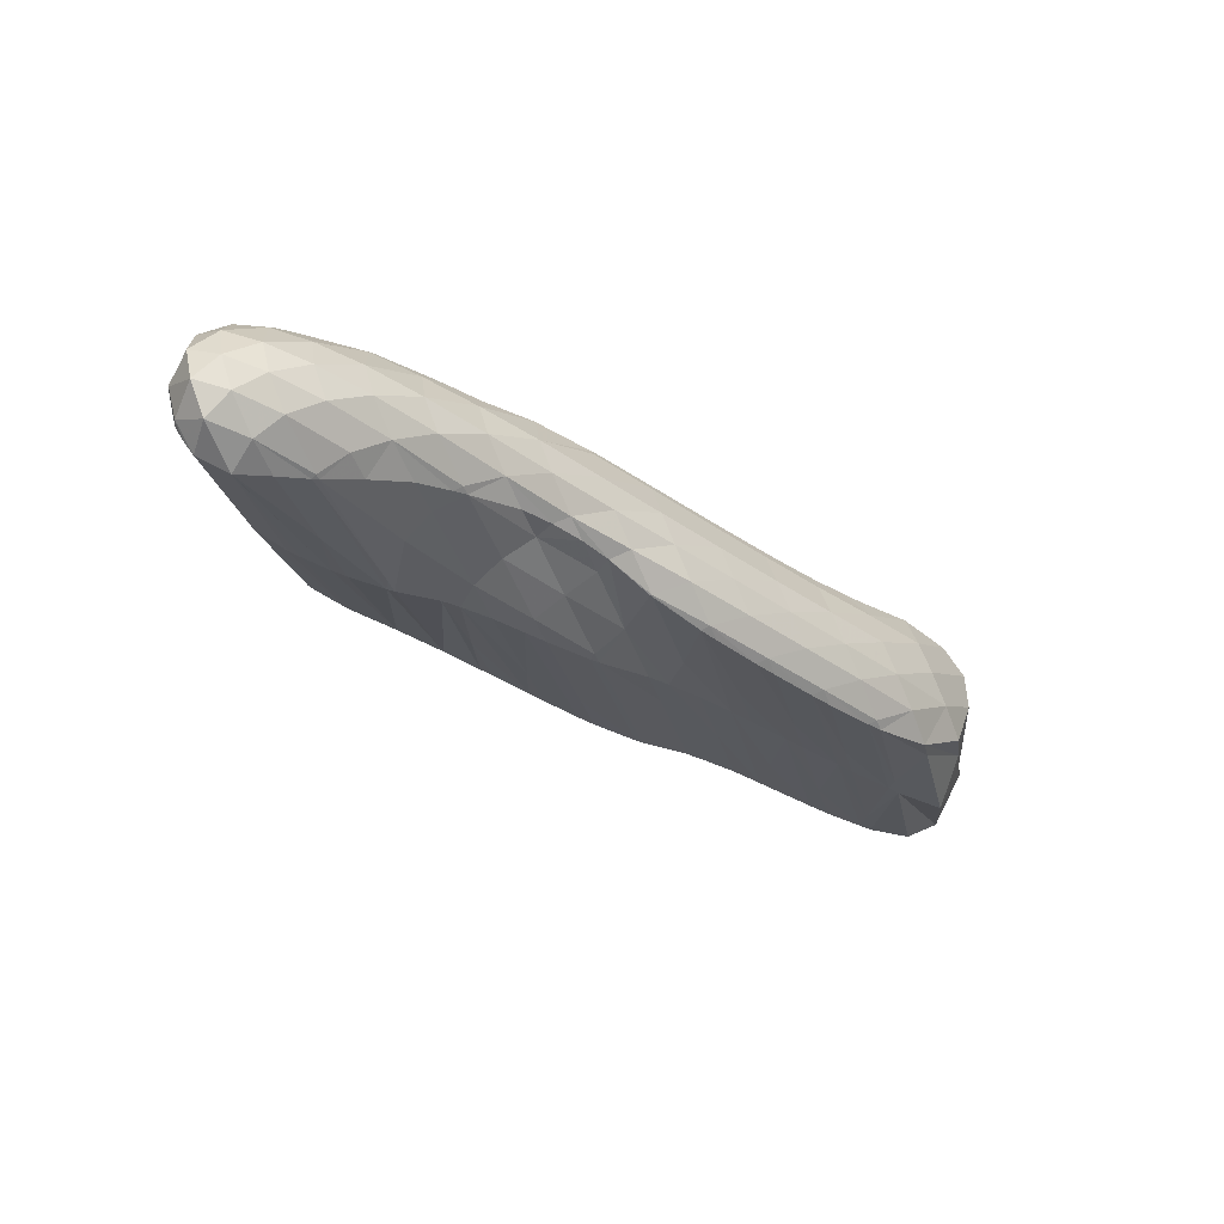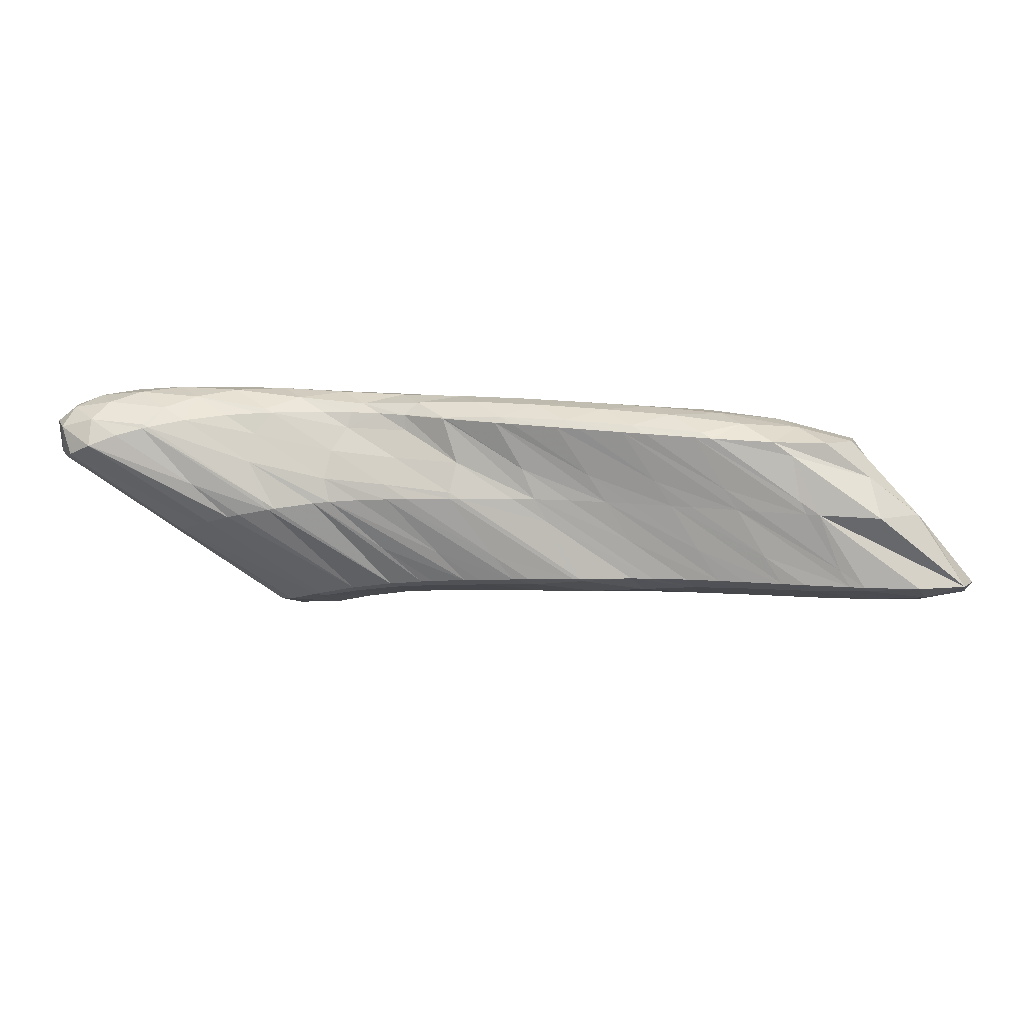
<metadata>
{"format":"obj","ext":"obj","renderer":"f3d","projection":"perspective","resolution":1024,"background":"white","views":[{"elev":15.1,"azim":141.7,"up":"+Z"},{"elev":48.9,"azim":157.5,"up":"+Y"}]}
</metadata>
<code>
v 265.4 239.5 72
v 265.7 239.4 72.28
v 265.5 239.4 71.9
v 265.2 239.8 70.66
v 264.7 240 70.96
v 265.1 240.4 69.62
v 264.4 240.7 69.96
v 265.3 241.4 68.82
v 264.8 241.5 69.04
v 265.7 242.4 68.41
v 267.7 238.7 74.2
v 267.8 238.6 74.27
v 267.8 238.6 74.17
v 267.2 238.8 72.74
v 266.5 239.1 73.09
v 266.9 239.2 71.55
v 266.8 239.9 70.52
v 266.9 240.7 69.61
v 267.3 241.8 68.9
v 267.9 243 68.6
v 270 238.6 75.43
v 269.2 238.5 73.88
v 268.9 238.9 72.67
v 268.8 239.6 71.63
v 268.9 240.4 70.7
v 269.2 241.4 69.93
v 269.8 242.8 69.45
v 270.1 243.2 69.42
v 270.3 238.6 75.53
v 272.2 238.8 76.13
v 271.7 238.6 75.45
v 271.1 238.8 73.96
v 270.9 239.4 72.85
v 271 240.2 71.9
v 271.2 241.2 71.11
v 271.8 242.5 70.59
v 270.6 243.2 69.68
v 272.2 243.1 70.52
v 274.3 239.2 76.66
v 273.6 239 75.56
v 273.2 239.3 74.19
v 273.1 239.9 73.16
v 273.3 240.9 72.34
v 273.9 242.2 71.81
v 273 243 70.98
v 274.3 242.9 71.72
v 276.4 239.4 77.25
v 275.5 239.3 75.69
v 275.2 239.8 74.46
v 275.4 240.6 73.56
v 275.9 241.9 73.01
v 275.3 242.8 72.27
v 276.4 242.7 72.92
v 277 239.5 77.47
v 278.4 239.4 78.09
v 277.9 239.3 77.23
v 277.4 239.6 75.79
v 277.3 240.3 74.75
v 277.7 241.4 74.07
v 277.7 242.6 73.56
v 278.5 242.6 73.95
v 279.7 239.3 78.75
v 280.3 239.2 79.08
v 280 239.2 78.55
v 279.4 239.4 77.06
v 279.3 240 75.94
v 279.5 240.9 75.12
v 280.3 242.4 74.74
v 280.4 242.6 74.75
v 282.1 239 79.91
v 282.2 239 79.95
v 282.1 239 79.88
v 281.4 239.1 78.26
v 281.2 239.7 77.11
v 281.4 240.5 76.24
v 282 241.8 75.74
v 280.7 242.6 74.87
v 282.3 242.3 75.72
v 283.9 239 80.54
v 283.4 238.9 79.52
v 283.1 239.3 78.26
v 283.2 240.2 77.36
v 283.8 241.4 76.84
v 282.9 242.2 76.05
v 284.1 241.9 76.8
v 285 238.8 80.97
v 285.5 238.7 81.23
v 285.3 238.7 80.72
v 284.8 239 79.35
v 284.9 239.8 78.42
v 285.5 241 77.9
v 284.7 241.8 77.13
v 285.8 241.4 77.87
v 286.6 238.3 81.83
v 287 238.1 82.11
v 286.7 238.1 81.57
v 286.4 238.6 80.3
v 286.5 239.3 79.38
v 287.1 240.5 78.86
v 286.2 241.3 78.12
v 287.4 240.9 78.84
v 287.6 237.7 82.62
v 288.2 237.1 83.29
v 287.8 237.4 82.11
v 287.7 237.9 81.02
v 287.9 238.8 80.19
v 288.6 240 79.7
v 287.7 240.8 79.03
v 288.8 240.3 79.69
v 288.3 237.1 83.37
v 289.3 236.5 83.97
v 289 236.7 82.72
v 288.9 237.3 81.67
v 289.2 238.2 80.89
v 289.9 239.4 80.44
v 289 240.2 79.83
v 290.1 239.7 80.43
v 290.7 236.9 83.41
v 290.6 237.1 82.72
v 290.7 237.8 81.76
v 291.2 238.9 81.22
v 291.2 238.9 81.28
v 290.3 239.6 80.54
v 291.1 237.4 82.86
v 291.4 238.2 81.98
v 266.5 243.5 72.33
v 266.7 243.2 72.75
v 266.1 242.9 71.85
v 266.4 244 71.15
v 266.6 244.2 71.37
v 266.7 244.4 71.19
v 268.5 242.6 74.56
v 269 242.5 74.87
v 267.1 242.9 73.38
v 269 245.6 70.7
v 268.1 238.9 74.45
v 271.2 242.3 76.28
v 270.5 242.4 75.84
v 271.2 245.7 71.79
v 272.6 242.2 77.17
v 273.5 242.1 77.69
v 271.6 245.6 72.06
v 270.8 243.7 70.24
v 273.4 245.6 73.04
v 274.6 241.9 78.48
v 275.7 241.8 79.23
v 274.1 245.5 73.43
v 273.4 244 71.9
v 275.6 245.4 74.35
v 277.7 241.2 80.91
v 277.8 241.2 81.01
v 277.7 241.1 80.81
v 275.9 240.2 78.38
v 276.3 241.6 79.73
v 276.4 245.4 74.79
v 275.8 243.9 73.33
v 277.9 245.2 75.66
v 279.9 241 82.22
v 278.4 240.3 80.02
v 276.8 239.7 77.71
v 278.7 245.2 76.17
v 278.1 243.9 74.83
v 280 245.1 76.91
v 280 241 82.25
v 282 241.1 82.99
v 281 240.5 81.75
v 279.4 239.9 79.44
v 281.3 245 77.57
v 281 244.3 76.78
v 282.1 245 77.97
v 284 241.2 83.66
v 281.9 240 81.07
v 284.2 245 78.82
v 280.8 242.8 75.14
v 284.5 241.2 83.86
v 285.9 241 84.5
v 284.6 240.4 82.92
v 284.5 244.9 78.99
v 283.4 243 76.92
v 286.1 244.8 79.81
v 286.8 240.8 85
v 287.6 240.7 85.4
v 286.7 240.3 84.3
v 284.9 239.4 81.77
v 286.9 244.6 80.23
v 285.4 242.8 78.19
v 288 244.4 80.81
v 288.6 240.4 85.94
v 289.1 240.3 86.18
v 288.4 239.9 85.35
v 286.8 239.2 82.95
v 289 244.3 81.32
v 287.4 242.6 79.48
v 289.7 244.2 81.6
v 290.5 240 86.65
v 288.1 238.6 83.68
v 291.2 244 82.11
v 290.9 240 86.68
v 291.9 240 86.71
v 288.9 237.7 84.01
v 291.5 243.9 82.21
v 292.6 243.5 82.71
v 293.2 240.1 86.46
v 293.1 243.4 82.93
v 293.9 242.9 83.38
v 292.8 239.1 84.57
v 294 240.4 86.08
v 294.6 240.8 85.59
v 294.9 242 84.21
v 294.9 242 84.21
v 294.2 242.7 83.58
v 295 241.3 84.98
v 269.9 244.4 77.68
v 269.9 244.4 77.68
v 269.9 244.4 77.68
v 268.3 243.7 75.55
v 268.1 244.7 76.41
v 267.2 243.2 73.69
v 267.6 245.3 75.38
v 268.2 246.2 74.54
v 269.9 247.3 73.92
v 268.4 245.9 72.67
v 272.2 244.6 78.77
v 270.5 243.4 76.82
v 272.2 247.9 74.37
v 271.6 247.4 73.75
v 273.3 244.6 79.3
v 274.5 244.6 79.97
v 273.2 243.6 78.47
v 274.5 248 75.4
v 271.8 246.1 72.46
v 276 244.6 80.84
v 276.9 244.5 81.31
v 275.6 243.6 80.03
v 275.1 248 75.72
v 274.4 246.3 74.11
v 276.8 248 76.71
v 278.5 244.4 82.32
v 279.2 244.4 82.71
v 277.7 243.2 81.25
v 277.6 247.9 77.19
v 276.8 246.2 75.61
v 279.1 247.8 78.15
v 280.9 244.2 83.78
v 281.4 244.2 84.11
v 279.9 247.7 78.64
v 279.1 246.1 77.06
v 281.4 247.5 79.66
v 283.2 244 85.21
v 283.6 244 85.46
v 280.3 241.3 82.55
v 282 247.5 80.07
v 281.5 245.9 78.55
v 283.7 247.1 81.36
v 285.8 243.8 86.64
v 285.1 246.6 82.68
v 285.2 246.2 82.21
v 285.9 246.4 83.36
v 283.8 245.8 80.05
v 283.8 247.1 81.43
v 285.8 243.8 86.66
v 287.8 243.8 87.55
v 284.9 241.8 84.58
v 287 246.3 84.02
v 287.3 245.9 83.59
v 288.1 246.2 84.59
v 286 245.6 81.47
v 284.5 245.1 79.18
v 288.9 243.7 88.1
v 289.7 243.6 88.51
v 288.1 242.5 86.87
v 290.1 246.2 85.33
v 288.3 245.5 82.98
v 286.8 245 80.71
v 291.2 243.3 89.25
v 291.4 243.3 89.33
v 290.9 242.9 88.79
v 290.6 246.2 85.52
v 291 245.8 84.87
v 291.9 246.2 85.95
v 288.9 244.9 82.12
v 293 243.1 89.86
v 293.6 246.3 86.27
v 291.6 245.2 83.97
v 293.8 243 90.11
v 294.4 242.8 90.29
v 291.3 240.6 87.38
v 295.2 246.3 86.46
v 291.6 244.2 82.59
v 295.7 242.6 90.47
v 295.4 246.2 86.51
v 294.1 244.5 84.28
v 296.5 246.1 86.7
v 296.7 242.6 90.28
v 296.8 242.6 90.26
v 296.8 242.5 90.2
v 297.7 245.8 86.86
v 297.6 245.7 86.83
v 297.7 245.8 86.86
v 296.9 242.6 90.23
v 297 242.5 88.04
v 298.2 243.3 89.12
v 298.4 245.1 87.37
v 298.5 244.7 87.74
v 298.3 243.5 88.95
v 298.5 244.3 88.09
v 269.9 244.4 77.68
v 270.6 245.8 77.27
v 270.7 246.7 76.42
v 270.5 247.2 75.29
v 272.9 245.7 78.65
v 273.2 246.7 77.98
v 273.2 247.5 77
v 272.9 247.9 75.76
v 275 245.3 79.91
v 275.5 246.6 79.38
v 275.6 247.4 78.49
v 275.4 247.9 77.32
v 274.7 248.1 75.81
v 277.2 245 81.27
v 277.8 246.3 80.77
v 277.9 247.2 79.93
v 277.8 247.8 78.8
v 277.2 248 77.32
v 279.4 244.8 82.67
v 280 246.1 82.19
v 280.2 247 81.37
v 280.1 247.6 80.25
v 279.5 247.8 78.78
v 281.7 244.5 84.09
v 282.3 245.8 83.61
v 282.5 246.7 82.77
v 282.3 247.3 81.67
v 281.7 247.6 80.2
v 283.8 244.3 85.47
v 284.5 245.5 85.02
v 284.6 246.3 84.13
v 284.4 246.9 82.93
v 283.8 247.1 81.45
v 286.6 245.2 86.4
v 286.8 246 85.53
v 286.4 246.4 84.19
v 288.5 244.7 87.59
v 289 245.8 86.95
v 288.7 246.2 85.71
v 290.2 244.1 88.58
v 291 245.4 88.23
v 291 246.1 87.27
v 290.2 246.3 85.62
v 291.6 243.5 89.37
v 292.7 244.9 89.29
v 293 245.9 88.59
v 292.7 246.4 87.32
v 294 244.3 90.02
v 294.7 245.4 89.59
v 294.8 246.2 88.66
v 294.2 246.4 87.15
v 294.9 243.4 90.41
v 296 244.8 90.26
v 296.3 245.7 89.57
v 296.2 246.3 88.45
v 295.3 246.3 86.64
v 296.8 243.9 90.57
v 297.4 245.1 90.1
v 297.6 245.8 89.22
v 297.2 246.2 87.87
v 296.9 242.6 90.27
v 297.9 244 90.16
v 298.4 245 89.52
v 298.4 245.7 88.49
v 298.3 243.6 89.07
v 298.6 244.4 88.32
g foo
f 3 2 1
f 4 3 1
f 5 4 1
f 6 4 5
f 7 6 5
f 8 6 7
f 9 8 7
f 8 9 10
f 13 12 11
f 14 13 11
f 15 14 11
f 2 14 15
f 3 14 2
f 16 14 3
f 16 4 17
f 16 3 4
f 17 6 18
f 17 4 6
f 18 8 19
f 18 6 8
f 19 8 10
f 20 19 10
f 13 22 21
f 12 13 21
f 22 14 23
f 22 13 14
f 23 16 24
f 23 14 16
f 24 17 25
f 24 16 17
f 25 18 26
f 25 17 18
f 26 19 27
f 26 18 19
f 27 19 20
f 28 27 20
f 31 30 29
f 21 31 29
f 22 31 21
f 32 31 22
f 32 23 33
f 32 22 23
f 33 24 34
f 33 23 24
f 34 25 35
f 34 24 25
f 35 26 36
f 35 25 26
f 38 27 37
f 36 27 38
f 26 27 36
f 27 28 37
f 31 40 39
f 30 31 39
f 40 32 41
f 40 31 32
f 41 33 42
f 41 32 33
f 42 34 43
f 42 33 34
f 43 35 44
f 43 34 35
f 46 36 45
f 44 36 46
f 35 36 44
f 36 38 45
f 40 48 47
f 39 40 47
f 48 41 49
f 48 40 41
f 49 42 50
f 49 41 42
f 50 43 51
f 50 42 43
f 53 44 52
f 51 44 53
f 43 44 51
f 44 46 52
f 56 55 54
f 47 56 54
f 48 56 47
f 57 56 48
f 57 49 58
f 57 48 49
f 58 50 59
f 58 49 50
f 61 51 60
f 59 51 61
f 50 51 59
f 51 53 60
f 64 63 62
f 55 64 62
f 56 64 55
f 65 64 56
f 65 57 66
f 65 56 57
f 66 58 67
f 66 57 58
f 67 59 68
f 67 58 59
f 68 59 61
f 69 68 61
f 72 71 70
f 63 72 70
f 64 72 63
f 73 72 64
f 73 65 74
f 73 64 65
f 74 66 75
f 74 65 66
f 75 67 76
f 75 66 67
f 78 68 77
f 76 68 78
f 67 68 76
f 68 69 77
f 72 80 79
f 71 72 79
f 80 73 81
f 80 72 73
f 81 74 82
f 81 73 74
f 82 75 83
f 82 74 75
f 85 76 84
f 83 76 85
f 75 76 83
f 76 78 84
f 88 87 86
f 79 88 86
f 80 88 79
f 89 88 80
f 89 81 90
f 89 80 81
f 90 82 91
f 90 81 82
f 93 83 92
f 91 83 93
f 82 83 91
f 83 85 92
f 96 95 94
f 87 96 94
f 88 96 87
f 97 96 88
f 97 89 98
f 97 88 89
f 98 90 99
f 98 89 90
f 101 91 100
f 99 91 101
f 90 91 99
f 91 93 100
f 104 103 102
f 95 104 102
f 96 104 95
f 105 104 96
f 105 97 106
f 105 96 97
f 106 98 107
f 106 97 98
f 109 99 108
f 107 99 109
f 98 99 107
f 99 101 108
f 112 111 110
f 103 112 110
f 104 112 103
f 113 112 104
f 113 105 114
f 113 104 105
f 114 106 115
f 114 105 106
f 117 107 116
f 115 107 117
f 106 107 115
f 107 109 116
f 112 119 118
f 111 112 118
f 119 113 120
f 119 112 113
f 122 114 121
f 120 114 122
f 113 114 120
f 114 115 123
f 121 114 123
f 115 117 123
f 119 124 118
f 119 120 125
f 124 119 125
f 120 122 125
f 128 127 126
f 129 128 126
f 130 129 126
f 129 130 131
f 2 133 132
f 1 2 132
f 1 134 5
f 1 132 134
f 7 127 128
f 7 134 127
f 7 5 134
f 9 7 129
f 7 128 129
f 129 10 9
f 131 10 129
f 135 10 131
f 11 12 136
f 137 11 136
f 138 11 137
f 15 11 138
f 15 138 2
f 138 133 2
f 10 139 20
f 10 135 139
f 136 141 140
f 12 141 136
f 21 141 12
f 137 136 140
f 144 143 142
f 143 139 142
f 28 139 143
f 20 139 28
f 30 146 145
f 29 30 145
f 29 145 21
f 145 141 21
f 149 148 147
f 148 38 37
f 147 148 37
f 143 147 37
f 144 147 143
f 37 28 143
f 152 151 150
f 153 152 150
f 154 153 150
f 146 153 154
f 146 39 153
f 146 30 39
f 157 156 155
f 156 46 45
f 155 156 45
f 148 155 45
f 149 155 148
f 45 38 148
f 152 159 158
f 151 152 158
f 159 153 160
f 159 152 153
f 39 47 153
f 47 160 153
f 163 162 161
f 162 53 52
f 161 162 52
f 156 161 52
f 157 161 156
f 52 46 156
f 166 165 164
f 158 166 164
f 159 166 158
f 167 166 159
f 167 54 55
f 167 160 54
f 167 159 160
f 47 54 160
f 170 169 168
f 169 61 60
f 168 169 60
f 162 168 60
f 163 168 162
f 60 53 162
f 166 172 171
f 165 166 171
f 172 62 63
f 172 167 62
f 172 166 167
f 55 62 167
f 174 169 173
f 169 170 173
f 69 61 169
f 174 69 169
f 177 176 175
f 70 71 177
f 172 70 177
f 175 172 177
f 171 172 175
f 63 70 172
f 180 179 178
f 179 78 77
f 178 179 77
f 174 178 77
f 173 178 174
f 77 69 174
f 183 182 181
f 176 183 181
f 177 183 176
f 184 183 177
f 71 79 177
f 79 184 177
f 187 186 185
f 186 85 84
f 185 186 84
f 179 185 84
f 180 185 179
f 84 78 179
f 190 189 188
f 182 190 188
f 183 190 182
f 191 190 183
f 191 86 87
f 191 184 86
f 191 183 184
f 79 86 184
f 194 193 192
f 193 93 92
f 192 193 92
f 186 192 92
f 187 192 186
f 92 85 186
f 190 196 195
f 189 190 195
f 196 94 95
f 196 191 94
f 196 190 191
f 87 94 191
f 194 100 193
f 194 101 100
f 194 197 101
f 100 93 193
f 200 199 198
f 102 103 200
f 196 102 200
f 198 196 200
f 195 196 198
f 95 102 196
f 108 201 109
f 201 202 109
f 101 197 201
f 108 101 201
f 110 199 200
f 111 199 110
f 203 199 111
f 103 110 200
f 116 204 117
f 204 205 117
f 109 202 204
f 116 109 204
f 207 118 206
f 203 118 207
f 111 118 203
f 207 206 208
f 121 209 122
f 209 210 122
f 123 209 121
f 123 211 209
f 117 205 211
f 123 117 211
f 118 124 206
f 206 212 208
f 124 212 206
f 125 212 124
f 122 210 212
f 125 122 212
f 215 214 213
f 216 215 213
f 217 216 213
f 218 216 217
f 219 218 217
f 218 126 127
f 219 126 218
f 220 126 219
f 222 220 221
f 130 220 222
f 126 220 130
f 131 130 222
f 215 224 223
f 214 215 223
f 224 132 133
f 224 216 132
f 224 215 216
f 134 132 218
f 132 216 218
f 127 134 218
f 226 222 225
f 222 221 225
f 135 131 222
f 226 135 222
f 229 228 227
f 138 137 229
f 224 138 229
f 227 224 229
f 223 224 227
f 133 138 224
f 231 226 230
f 226 225 230
f 139 135 226
f 231 139 226
f 234 233 232
f 140 141 234
f 229 140 234
f 232 229 234
f 228 229 232
f 137 140 229
f 237 236 235
f 236 144 142
f 235 236 142
f 231 235 142
f 230 235 231
f 142 139 231
f 240 239 238
f 145 146 240
f 234 145 240
f 238 234 240
f 233 234 238
f 141 145 234
f 243 242 241
f 242 149 147
f 241 242 147
f 236 241 147
f 237 241 236
f 147 144 236
f 151 245 244
f 150 151 244
f 154 239 240
f 154 244 239
f 154 150 244
f 146 154 240
f 248 247 246
f 247 157 155
f 246 247 155
f 242 246 155
f 243 246 242
f 155 149 242
f 251 250 249
f 245 251 249
f 245 158 251
f 245 151 158
f 254 253 252
f 253 163 161
f 252 253 161
f 247 252 161
f 248 252 247
f 161 157 247
f 164 250 251
f 165 250 164
f 255 250 165
f 158 164 251
f 258 257 256
f 257 259 256
f 259 260 256
f 259 170 168
f 260 259 168
f 253 260 168
f 254 260 253
f 168 163 253
f 263 262 261
f 255 263 261
f 255 171 263
f 255 165 171
f 266 265 264
f 265 258 264
f 265 257 258
f 265 267 257
f 259 267 268
f 259 257 267
f 173 170 259
f 268 173 259
f 271 270 269
f 175 176 271
f 263 175 271
f 269 263 271
f 262 263 269
f 171 175 263
f 273 265 272
f 265 266 272
f 267 273 274
f 267 265 273
f 178 274 180
f 268 274 178
f 267 274 268
f 178 173 268
f 277 276 275
f 181 182 277
f 271 181 277
f 275 271 277
f 270 271 275
f 176 181 271
f 280 279 278
f 279 272 278
f 279 273 272
f 279 281 273
f 185 281 187
f 274 281 185
f 273 281 274
f 185 180 274
f 188 276 277
f 189 276 188
f 282 276 189
f 182 188 277
f 284 279 283
f 279 280 283
f 192 284 194
f 281 284 192
f 279 284 281
f 192 187 281
f 287 286 285
f 282 287 285
f 282 195 287
f 282 189 195
f 289 284 288
f 284 283 288
f 197 194 284
f 289 197 284
f 198 286 287
f 199 286 198
f 290 286 199
f 195 198 287
f 293 292 291
f 292 202 201
f 291 292 201
f 289 291 201
f 288 291 289
f 201 197 289
f 296 295 294
f 290 296 294
f 290 203 296
f 290 199 203
f 299 298 297
f 298 205 204
f 297 298 204
f 292 297 204
f 293 297 292
f 204 202 292
f 296 300 295
f 203 207 301
f 296 203 301
f 302 296 301
f 300 296 302
f 207 208 301
f 209 303 210
f 303 304 210
f 299 211 298
f 303 211 299
f 209 211 303
f 211 205 298
f 301 305 302
f 208 305 301
f 212 305 208
f 306 305 212
f 210 304 306
f 212 210 306
f 213 214 307
f 217 213 307
f 308 217 307
f 219 217 308
f 309 219 308
f 220 219 309
f 310 220 309
f 221 220 310
f 214 223 311
f 307 214 311
f 308 311 312
f 308 307 311
f 309 312 313
f 309 308 312
f 310 313 314
f 310 309 313
f 225 221 310
f 314 225 310
f 227 228 315
f 227 311 223
f 315 311 227
f 316 311 315
f 312 316 317
f 312 311 316
f 313 317 318
f 313 312 317
f 314 318 319
f 314 313 318
f 230 225 314
f 319 230 314
f 232 233 320
f 232 315 228
f 320 315 232
f 321 315 320
f 316 321 322
f 316 315 321
f 317 322 323
f 317 316 322
f 318 323 324
f 318 317 323
f 235 324 237
f 319 324 235
f 318 324 319
f 235 230 319
f 238 239 325
f 238 320 233
f 325 320 238
f 326 320 325
f 321 326 327
f 321 320 326
f 322 327 328
f 322 321 327
f 323 328 329
f 323 322 328
f 241 329 243
f 324 329 241
f 323 329 324
f 241 237 324
f 244 245 330
f 244 325 239
f 330 325 244
f 331 325 330
f 326 331 332
f 326 325 331
f 327 332 333
f 327 326 332
f 328 333 334
f 328 327 333
f 246 334 248
f 329 334 246
f 328 334 329
f 246 243 329
f 249 250 335
f 249 330 245
f 335 330 249
f 336 330 335
f 331 336 337
f 331 330 336
f 332 337 338
f 332 331 337
f 333 338 339
f 333 332 338
f 252 339 254
f 334 339 252
f 333 339 334
f 252 248 334
f 250 255 340
f 335 250 340
f 336 340 341
f 336 335 340
f 337 341 342
f 337 336 341
f 256 342 258
f 338 342 256
f 337 342 338
f 256 260 339
f 338 256 339
f 260 254 339
f 261 262 343
f 261 340 255
f 343 340 261
f 344 340 343
f 341 344 345
f 341 340 344
f 264 345 266
f 342 345 264
f 341 345 342
f 264 258 342
f 269 270 346
f 269 343 262
f 346 343 269
f 347 343 346
f 344 347 348
f 344 343 347
f 345 348 349
f 345 344 348
f 272 266 345
f 349 272 345
f 275 276 350
f 275 346 270
f 350 346 275
f 351 346 350
f 347 351 352
f 347 346 351
f 348 352 353
f 348 347 352
f 278 353 280
f 349 353 278
f 348 353 349
f 278 272 349
f 276 282 354
f 350 276 354
f 351 354 355
f 351 350 354
f 352 355 356
f 352 351 355
f 353 356 357
f 353 352 356
f 283 280 353
f 357 283 353
f 285 286 358
f 285 354 282
f 358 354 285
f 359 354 358
f 355 359 360
f 355 354 359
f 356 360 361
f 356 355 360
f 357 361 362
f 357 356 361
f 288 283 357
f 362 288 357
f 286 290 363
f 358 286 363
f 359 363 364
f 359 358 363
f 360 364 365
f 360 359 364
f 361 365 366
f 361 360 365
f 291 366 293
f 362 366 291
f 361 366 362
f 291 288 362
f 294 295 367
f 294 363 290
f 367 363 294
f 368 363 367
f 364 368 369
f 364 363 368
f 365 369 370
f 365 364 369
f 297 370 299
f 366 370 297
f 365 370 366
f 297 293 366
f 295 300 367
f 302 367 300
f 371 367 302
f 368 367 371
f 369 371 372
f 369 368 371
f 303 372 304
f 370 372 303
f 369 372 370
f 303 299 370
f 302 305 371
f 305 306 372
f 371 305 372
f 306 304 372
g

</code>
